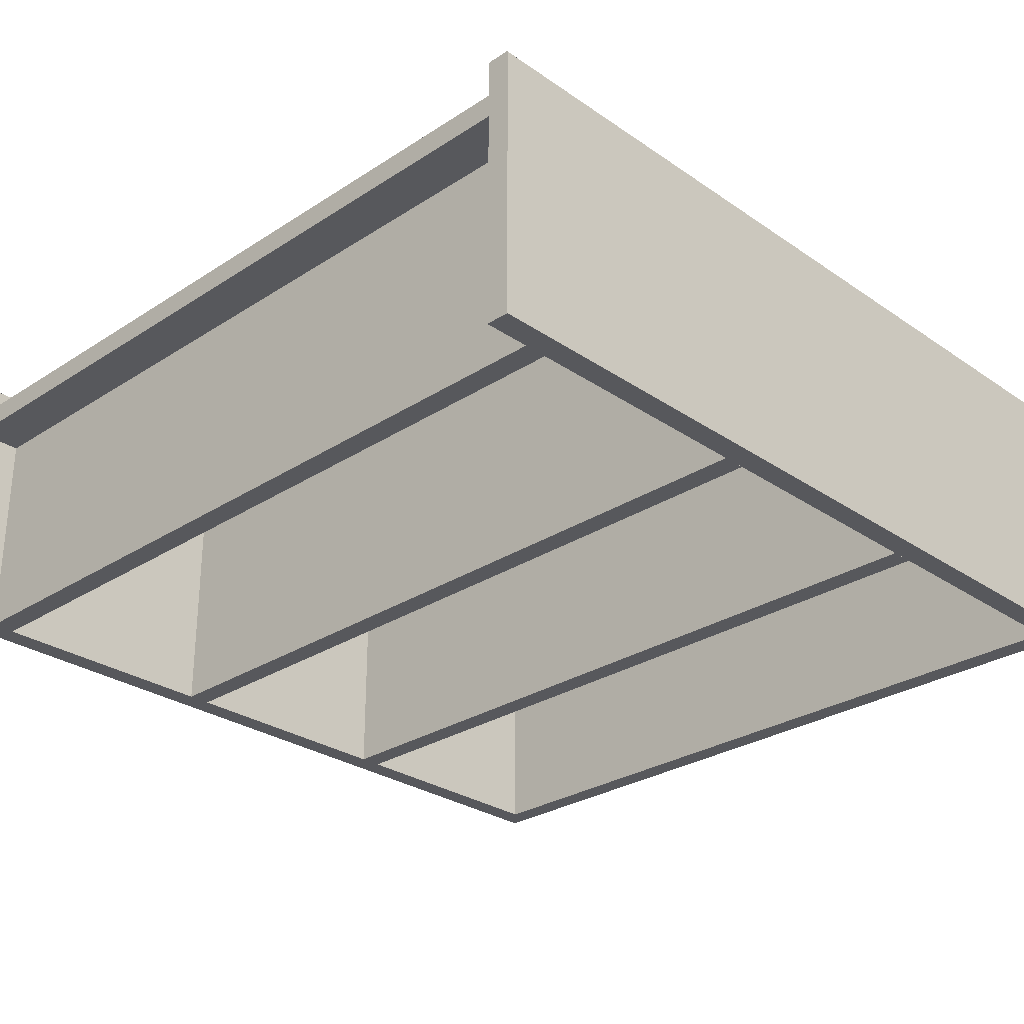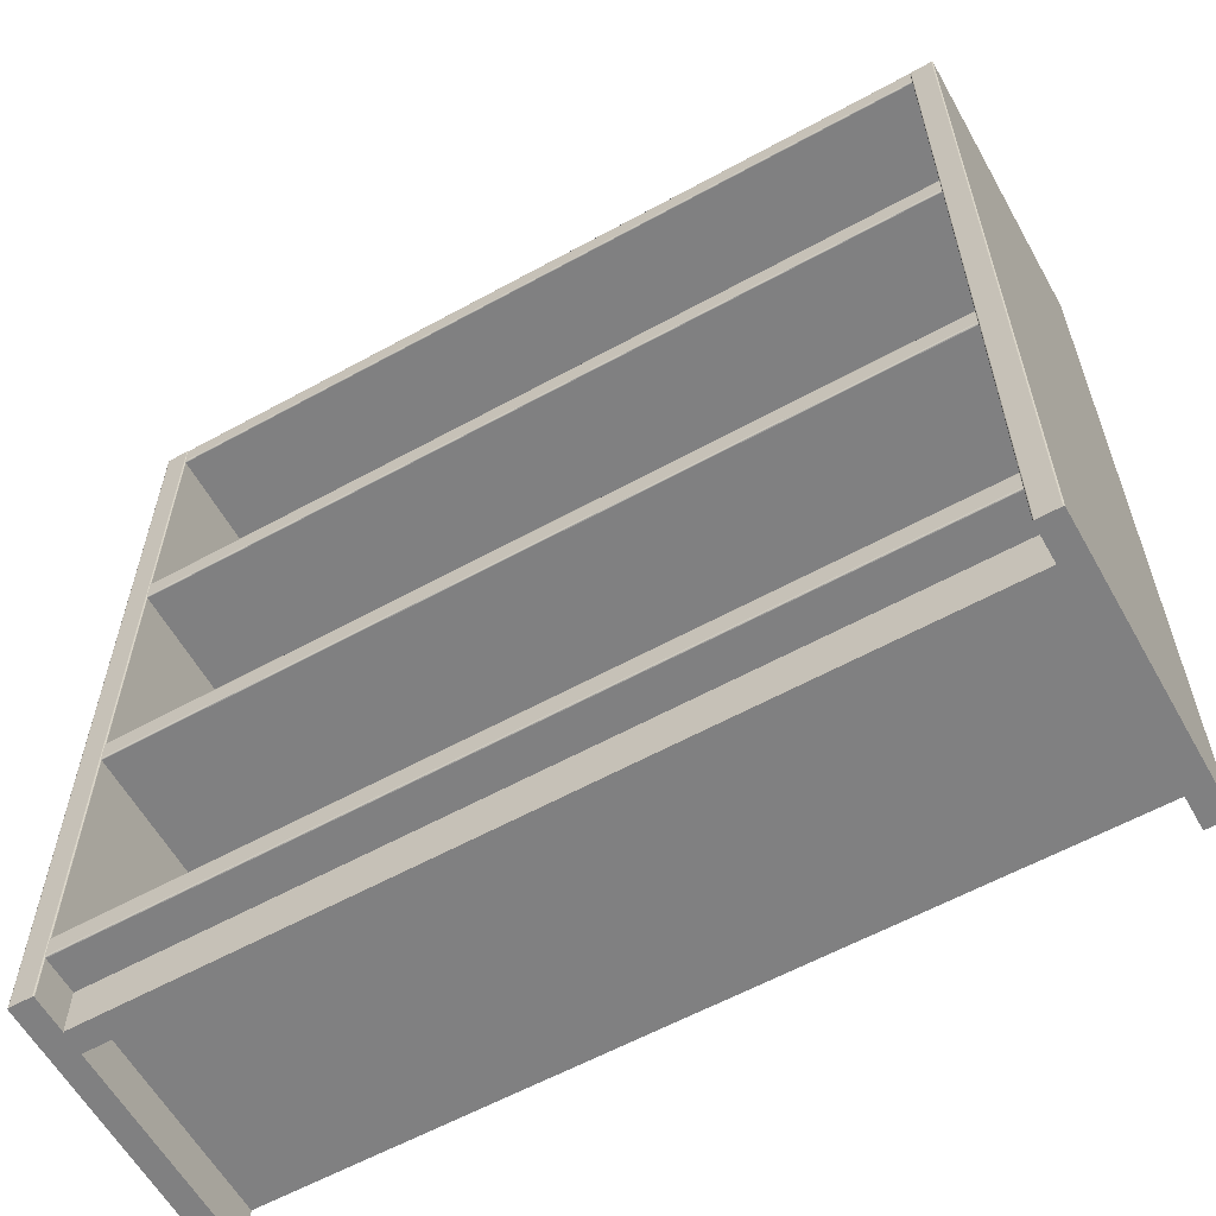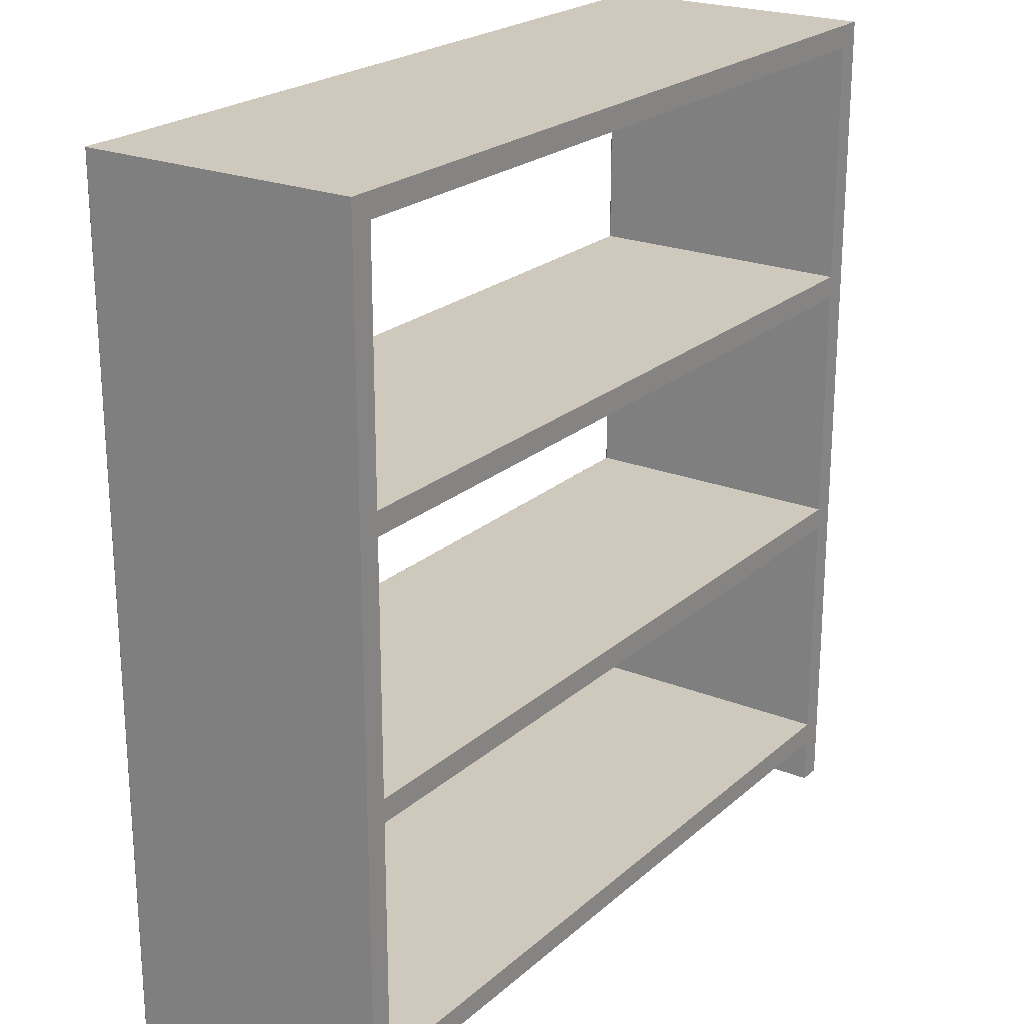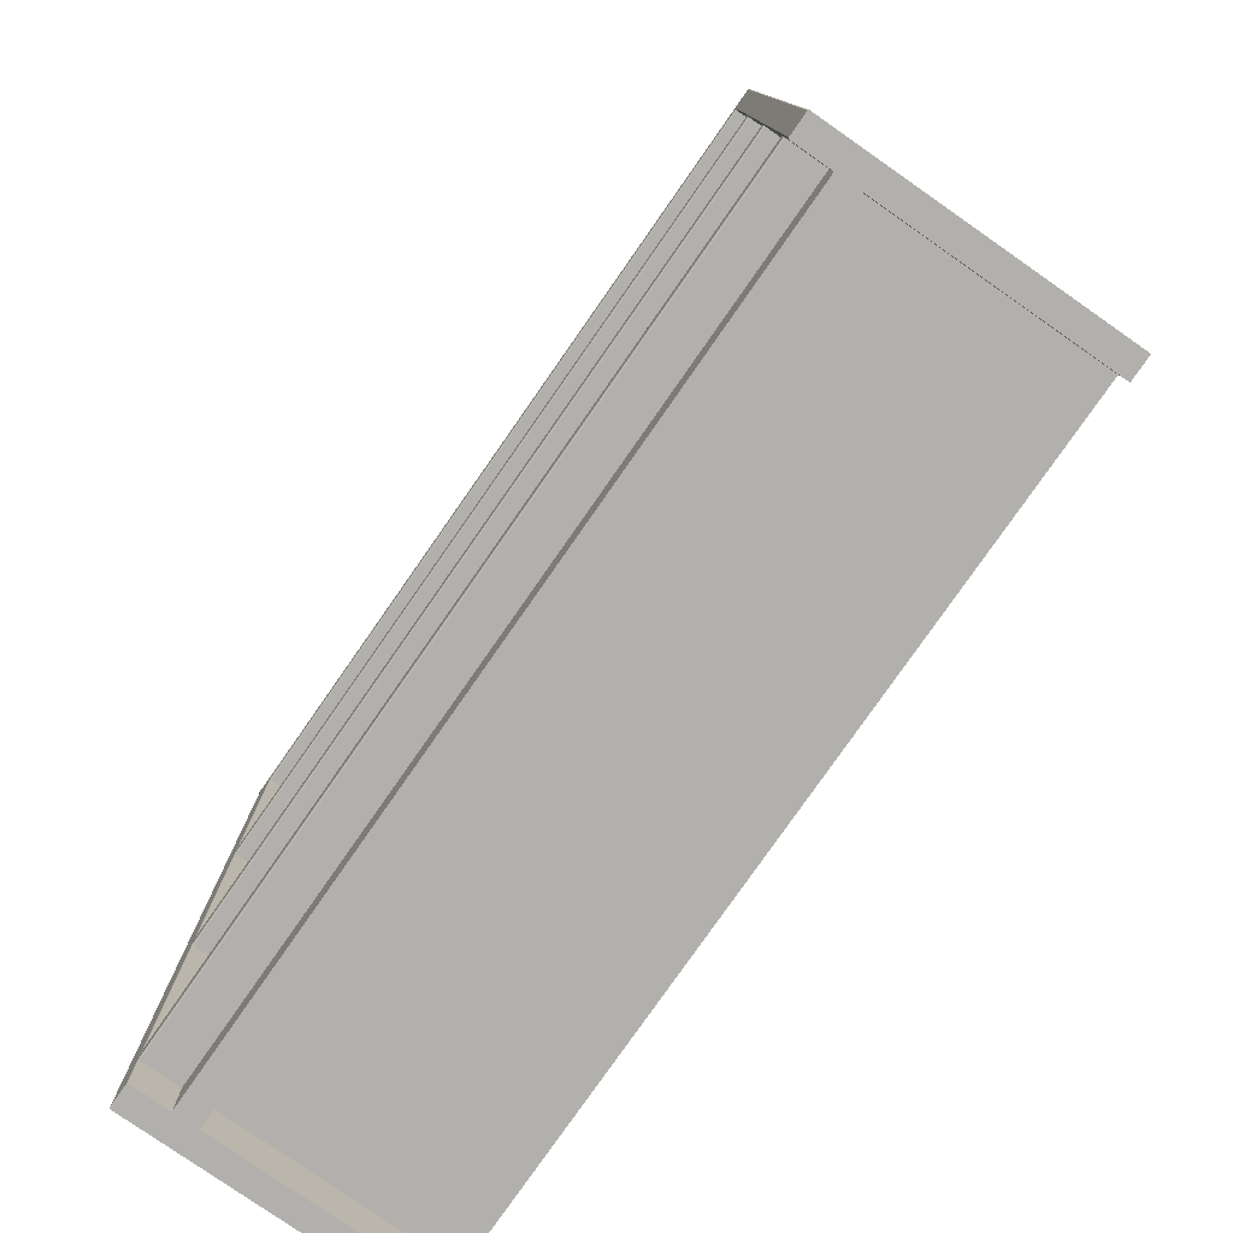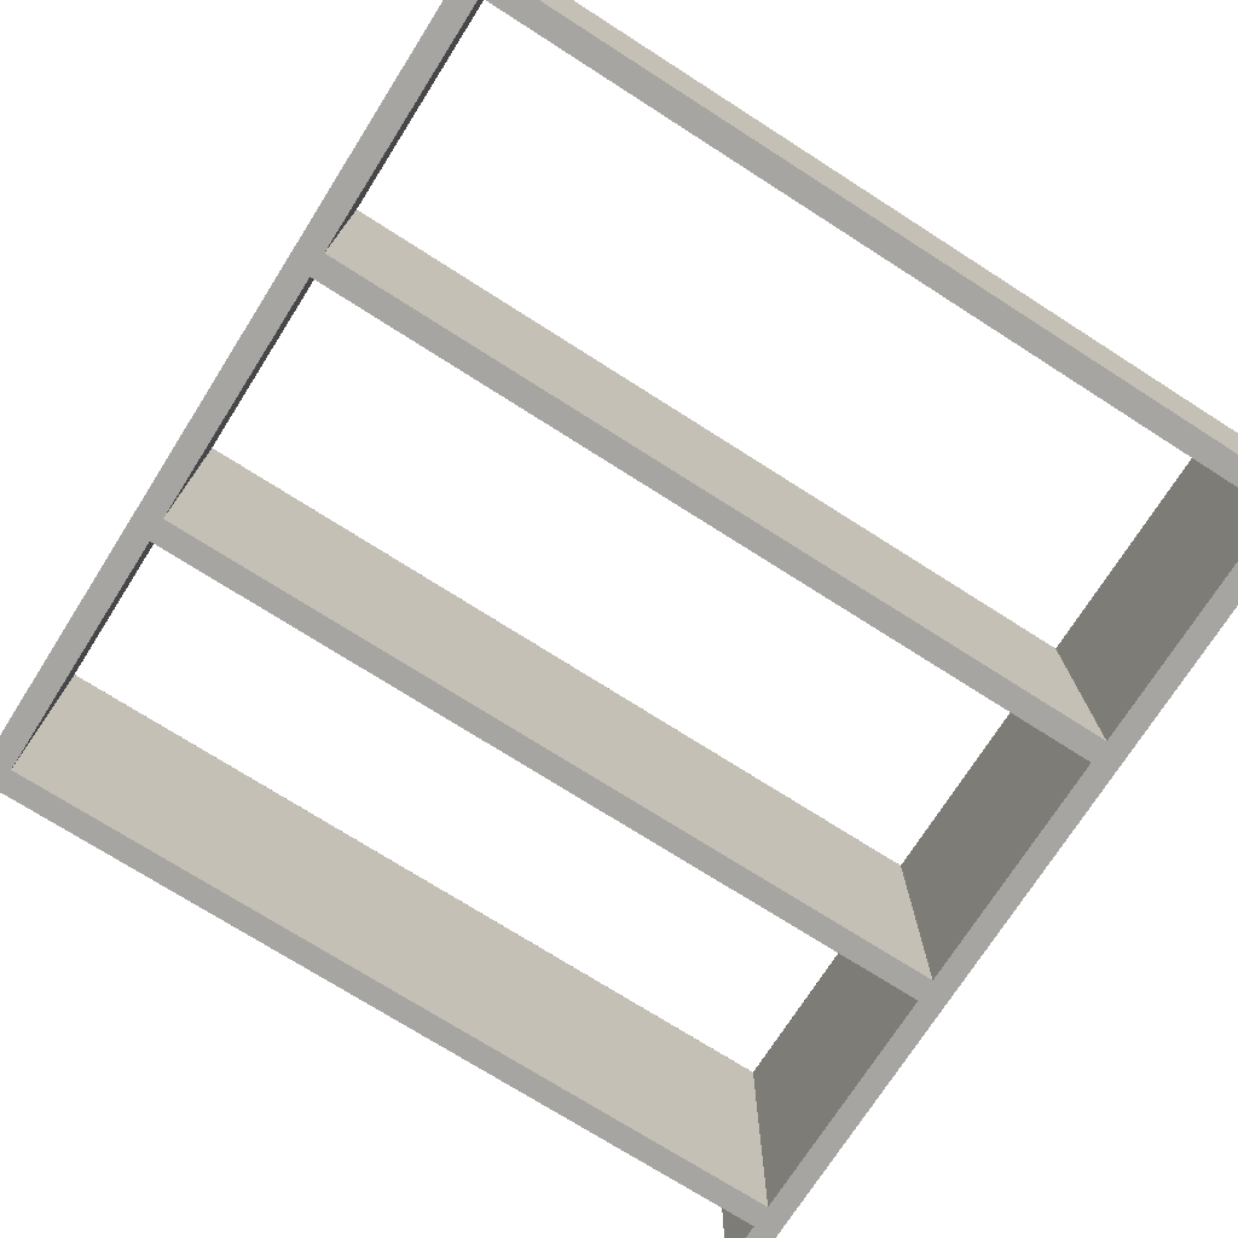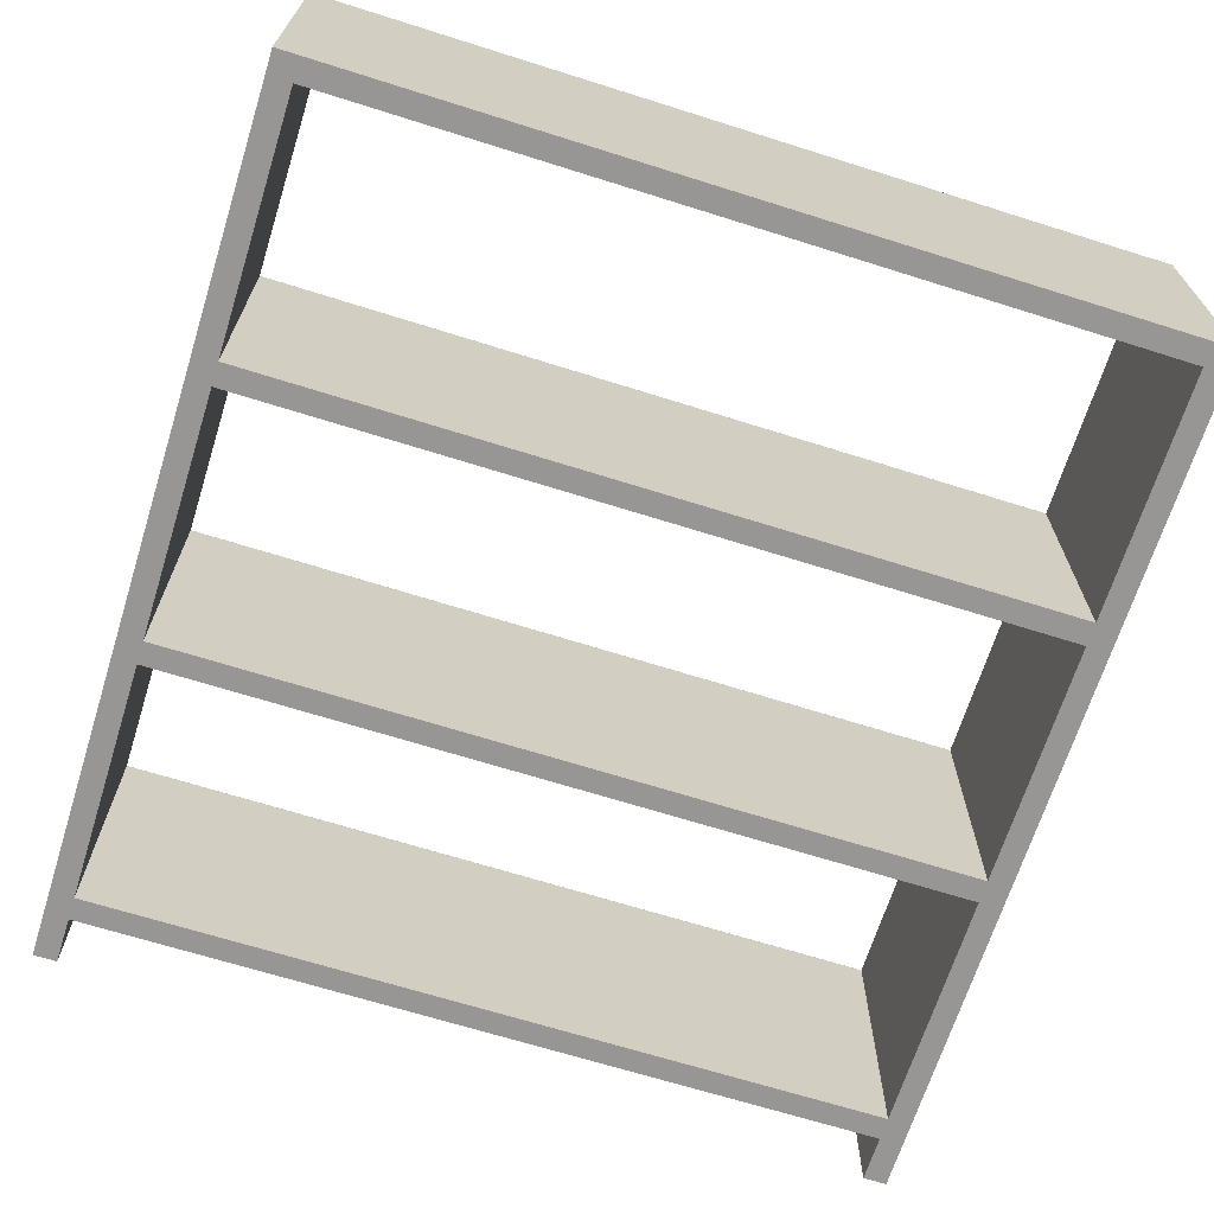
<metadata>
{"format":"obj","ext":"obj","renderer":"f3d","projection":"perspective","resolution":1024,"background":"white","views":[{"elev":-28.4,"azim":44.2,"up":"+Z"},{"elev":-60.2,"azim":29.3,"up":"+Y"},{"elev":22.5,"azim":124.6,"up":"+Y"},{"elev":-78.8,"azim":55.1,"up":"+Y"},{"elev":-73.8,"azim":147.5,"up":"+Z"},{"elev":-67.8,"azim":162.5,"up":"+Z"}]}
</metadata>
<code>
o m866
v 0.9369 0.025 0.3281
v 0.937 0.025 0.3276
v 0.9366 0.025 0.3286
v 0.9361 0.025 0.3289
v 0.9356 0.025 0.329
v 0.9117 0.025 0.3276
v 0.9116 0.975 0.3276
v 0.9117 0.975 0.3281
v 0.9118 0.025 0.3281
v 0.912 0.975 0.3286
v 0.9121 0.025 0.3286
v 0.9125 0.025 0.3289
v 0.9131 0.025 0.329
v 0.937 0.025 0.02502
v 0.9117 0.025 0.02502
v 0.9116 0.975 0.02502
v 0.937 0.975 0.02502
v 0.937 0.975 0.3276
v 0.9369 0.975 0.3281
v 0.9366 0.975 0.3286
v 0.9361 0.975 0.3289
v 0.9356 0.975 0.329
v 0.913 0.975 0.329
v 0.9125 0.975 0.3289
v 0.05025 0.025 0.3281
v 0.05036 0.025 0.3276
v 0.04995 0.025 0.3286
v 0.04949 0.025 0.3289
v 0.04895 0.025 0.329
v 0.02502 0.025 0.3276
v 0.02511 0.975 0.3281
v 0.02513 0.025 0.3281
v 0.02544 0.025 0.3286
v 0.02589 0.025 0.3289
v 0.02643 0.025 0.329
v 0.05036 0.025 0.02502
v 0.02502 0.025 0.02502
v 0.025 0.975 0.3276
v 0.025 0.975 0.02502
v 0.05033 0.975 0.02502
v 0.05033 0.975 0.3276
v 0.05023 0.975 0.3281
v 0.04992 0.975 0.3286
v 0.04946 0.975 0.3289
v 0.04893 0.975 0.329
v 0.02641 0.975 0.329
v 0.02587 0.975 0.3289
v 0.02541 0.975 0.3286
v 0.9117 0.1009 0.3281
v 0.9117 0.1006 0.3286
v 0.9117 0.0996 0.329
v 0.05035 0.101 0.3276
v 0.05035 0.1009 0.3281
v 0.05035 0.1006 0.3286
v 0.05035 0.1001 0.3289
v 0.05035 0.0996 0.329
v 0.9117 0.101 0.3276
v 0.9117 0.1001 0.3289
v 0.9117 0.07579 0.3281
v 0.05035 0.07579 0.3281
v 0.9117 0.07568 0.3276
v 0.9117 0.07609 0.3286
v 0.05035 0.07609 0.3286
v 0.9117 0.07655 0.3289
v 0.05035 0.07655 0.3289
v 0.9117 0.07709 0.329
v 0.05035 0.07709 0.329
v 0.9117 0.101 0.025
v 0.05036 0.101 0.025
v 0.05035 0.07568 0.3276
v 0.05036 0.07568 0.025
v 0.9117 0.07568 0.025
v 0.9117 0.3922 0.3281
v 0.9117 0.3919 0.3286
v 0.9117 0.3909 0.329
v 0.05035 0.3923 0.3276
v 0.05035 0.3922 0.3281
v 0.05035 0.3919 0.3286
v 0.05035 0.3915 0.3289
v 0.05035 0.3909 0.329
v 0.9117 0.3923 0.3276
v 0.9117 0.3915 0.3289
v 0.9117 0.3671 0.3281
v 0.05035 0.3671 0.3281
v 0.05035 0.367 0.3276
v 0.9117 0.367 0.3276
v 0.9117 0.3674 0.3286
v 0.05035 0.3674 0.3286
v 0.9117 0.3679 0.3289
v 0.05035 0.3679 0.3289
v 0.9117 0.3684 0.329
v 0.05035 0.3684 0.329
v 0.9117 0.367 0.025
v 0.9117 0.3923 0.025
v 0.05036 0.3923 0.025
v 0.05036 0.367 0.025
v 0.9117 0.6836 0.3281
v 0.9117 0.6833 0.3286
v 0.9117 0.6823 0.329
v 0.05035 0.6837 0.3276
v 0.05035 0.6836 0.3281
v 0.05035 0.6833 0.3286
v 0.05035 0.6828 0.3289
v 0.05035 0.6823 0.329
v 0.9117 0.6837 0.3276
v 0.9117 0.6828 0.3289
v 0.9117 0.6584 0.3281
v 0.05035 0.6584 0.3281
v 0.05035 0.6583 0.3276
v 0.9117 0.6583 0.3276
v 0.9117 0.6587 0.3286
v 0.05035 0.6587 0.3286
v 0.9117 0.6592 0.3289
v 0.9117 0.6597 0.329
v 0.05035 0.6597 0.329
v 0.9117 0.6583 0.025
v 0.9117 0.6837 0.025
v 0.05036 0.6837 0.025
v 0.05036 0.6583 0.025
v 0.05036 0.6592 0.3289
v 0.9117 0.9749 0.3281
v 0.9117 0.9746 0.3286
v 0.9117 0.9736 0.329
v 0.05035 0.9749 0.3281
v 0.05035 0.9746 0.3286
v 0.05035 0.9741 0.3289
v 0.05035 0.9736 0.329
v 0.9117 0.9741 0.3289
v 0.9117 0.9498 0.3281
v 0.05035 0.9498 0.3281
v 0.05035 0.9497 0.3276
v 0.9117 0.9497 0.3276
v 0.9117 0.9501 0.3286
v 0.05035 0.9501 0.3286
v 0.9117 0.9505 0.3289
v 0.05035 0.9505 0.3289
v 0.9117 0.9511 0.329
v 0.05035 0.9511 0.329
v 0.9117 0.9497 0.025
v 0.05036 0.9497 0.025
v 0.05035 0.07566 0.263
v 0.9117 0.07566 0.263
v 0.9117 0.02504 0.2631
v 0.05036 0.02504 0.2631
v 0.9117 0.07566 0.2884
v 0.9117 0.02504 0.2884
v 0.05036 0.02504 0.2884
v 0.05035 0.07566 0.2884
f 18 19 1
f 2 18 1
f 19 20 3
f 1 19 3
f 20 21 4
f 3 20 4
f 21 22 5
f 4 21 5
f 8 7 6
f 9 8 6
f 10 8 9
f 11 10 9
f 24 10 11
f 12 24 11
f 23 24 12
f 13 23 12
f 22 23 13
f 5 22 13
f 15 14 2
f 6 15 2
f 12 11 9
f 13 12 9
f 5 13 9
f 4 5 9
f 3 4 9
f 1 3 9
f 2 1 9
f 6 2 9
f 17 16 7
f 18 17 7
f 20 19 18
f 21 20 18
f 22 21 18
f 23 22 18
f 24 23 18
f 10 24 18
f 8 10 18
f 7 8 18
f 14 17 18
f 2 14 18
f 7 16 15
f 6 7 15
f 14 15 16
f 17 14 16
f 41 42 25
f 26 41 25
f 42 43 27
f 25 42 27
f 43 44 28
f 27 43 28
f 44 45 29
f 28 44 29
f 31 38 30
f 32 31 30
f 48 31 32
f 33 48 32
f 47 48 33
f 34 47 33
f 46 47 34
f 35 46 34
f 45 46 35
f 29 45 35
f 37 36 26
f 30 37 26
f 34 33 32
f 35 34 32
f 29 35 32
f 28 29 32
f 27 28 32
f 25 27 32
f 26 25 32
f 30 26 32
f 40 39 38
f 41 40 38
f 43 42 41
f 44 43 41
f 45 44 41
f 46 45 41
f 47 46 41
f 48 47 41
f 31 48 41
f 38 31 41
f 36 40 41
f 26 36 41
f 38 39 37
f 30 38 37
f 36 37 39
f 40 36 39
f 52 53 49
f 57 52 49
f 53 54 50
f 49 53 50
f 54 55 58
f 50 54 58
f 55 56 51
f 58 55 51
f 60 70 61
f 59 60 61
f 63 60 59
f 62 63 59
f 65 63 62
f 64 65 62
f 67 65 64
f 66 67 64
f 56 67 66
f 51 56 66
f 72 68 57
f 61 72 57
f 64 62 59
f 66 64 59
f 51 66 59
f 58 51 59
f 50 58 59
f 49 50 59
f 57 49 59
f 61 57 59
f 69 71 70
f 52 69 70
f 54 53 52
f 55 54 52
f 56 55 52
f 67 56 52
f 65 67 52
f 63 65 52
f 60 63 52
f 70 60 52
f 68 69 52
f 57 68 52
f 70 72 71
f 61 72 70
f 68 72 71
f 69 68 71
f 76 77 73
f 81 76 73
f 77 78 74
f 73 77 74
f 78 79 82
f 74 78 82
f 79 80 75
f 82 79 75
f 84 85 86
f 83 84 86
f 88 84 83
f 87 88 83
f 90 88 87
f 89 90 87
f 92 90 89
f 91 92 89
f 80 92 91
f 75 80 91
f 93 94 81
f 86 93 81
f 89 87 83
f 91 89 83
f 75 91 83
f 82 75 83
f 74 82 83
f 73 74 83
f 81 73 83
f 86 81 83
f 95 96 85
f 76 95 85
f 78 77 76
f 79 78 76
f 80 79 76
f 92 80 76
f 90 92 76
f 88 90 76
f 84 88 76
f 85 84 76
f 94 95 76
f 81 94 76
f 85 96 93
f 86 85 93
f 94 93 96
f 95 94 96
f 100 101 97
f 105 100 97
f 101 102 98
f 97 101 98
f 102 103 106
f 98 102 106
f 103 104 99
f 106 103 99
f 108 109 110
f 107 108 110
f 112 108 107
f 111 112 107
f 120 112 111
f 113 120 111
f 115 120 113
f 114 115 113
f 104 115 114
f 99 104 114
f 116 117 105
f 110 116 105
f 113 111 107
f 114 113 107
f 99 114 107
f 106 99 107
f 98 106 107
f 97 98 107
f 105 97 107
f 110 105 107
f 118 119 109
f 100 118 109
f 102 101 100
f 103 102 100
f 104 103 100
f 115 104 100
f 120 115 100
f 112 120 100
f 108 112 100
f 109 108 100
f 117 118 100
f 105 117 100
f 109 119 116
f 110 109 116
f 117 116 119
f 118 117 119
f 41 124 121
f 7 41 121
f 124 125 122
f 121 124 122
f 125 126 128
f 122 125 128
f 126 127 123
f 128 126 123
f 130 131 132
f 129 130 132
f 134 130 129
f 133 134 129
f 136 134 133
f 135 136 133
f 138 136 135
f 137 138 135
f 127 138 137
f 123 127 137
f 139 16 7
f 132 139 7
f 135 133 129
f 137 135 129
f 123 137 129
f 128 123 129
f 122 128 129
f 121 122 129
f 7 121 129
f 132 7 129
f 40 140 131
f 41 40 131
f 125 124 41
f 126 125 41
f 127 126 41
f 138 127 41
f 136 138 41
f 134 136 41
f 130 134 41
f 131 130 41
f 16 40 41
f 7 16 41
f 131 140 139
f 132 131 139
f 16 139 140
f 40 16 140
f 146 143 142
f 145 146 142
f 144 147 148
f 141 144 148
f 143 144 141
f 142 143 141
f 148 147 146
f 145 148 146
f 143 146 147
f 144 143 147
f 148 142 141
f 148 145 142

</code>
